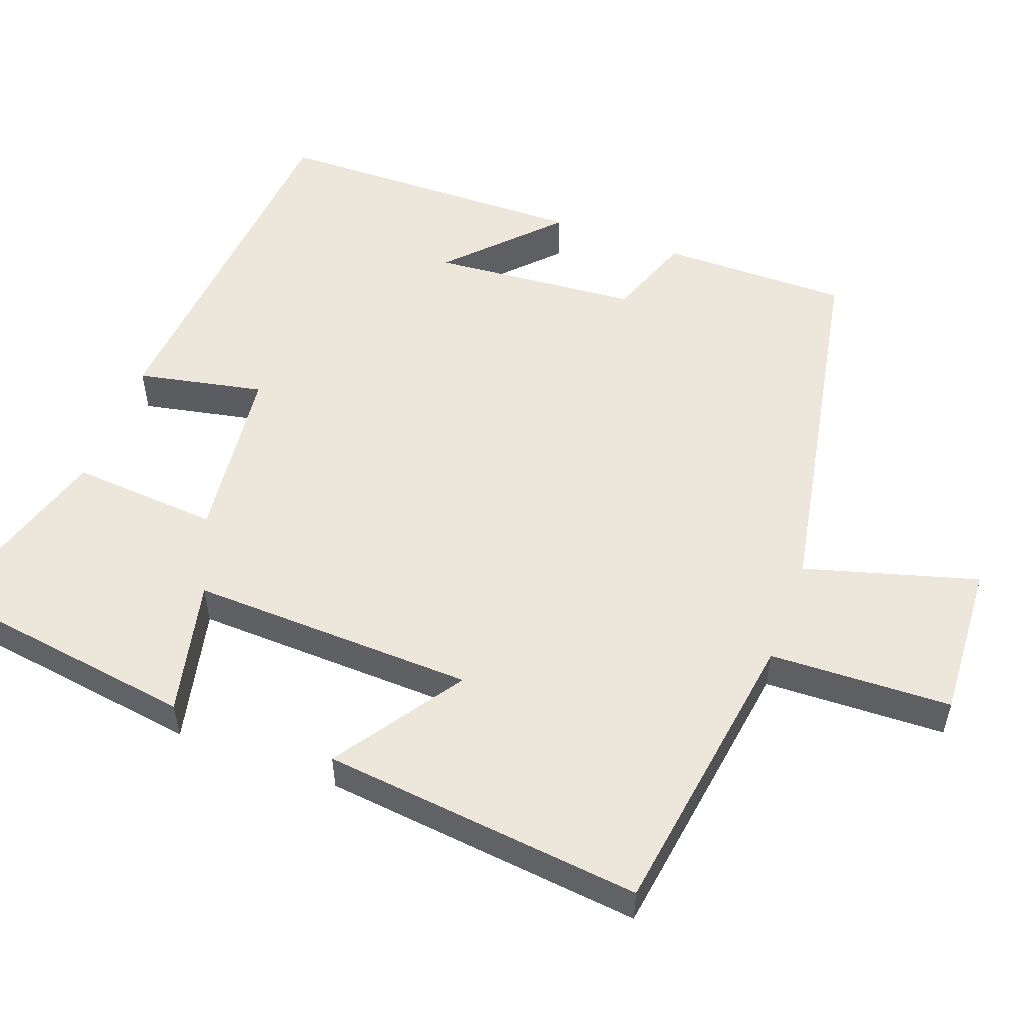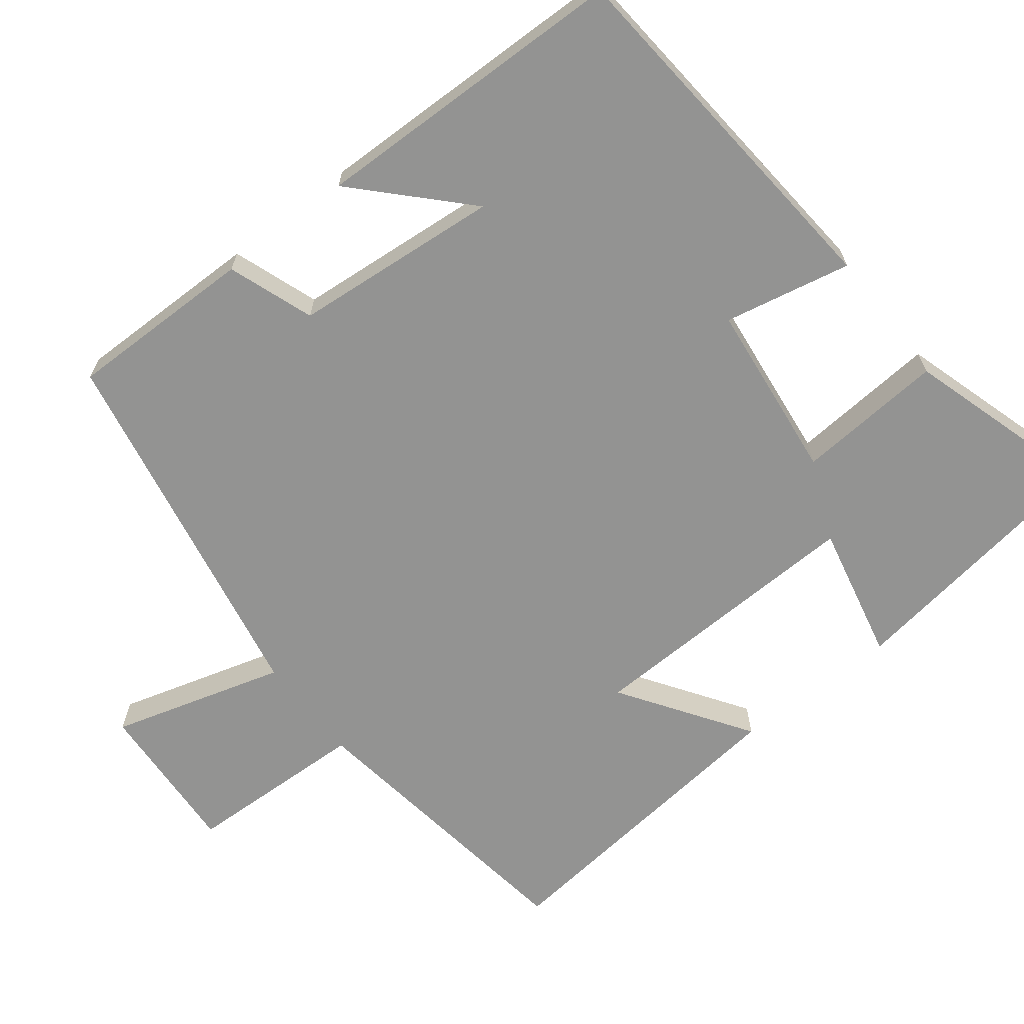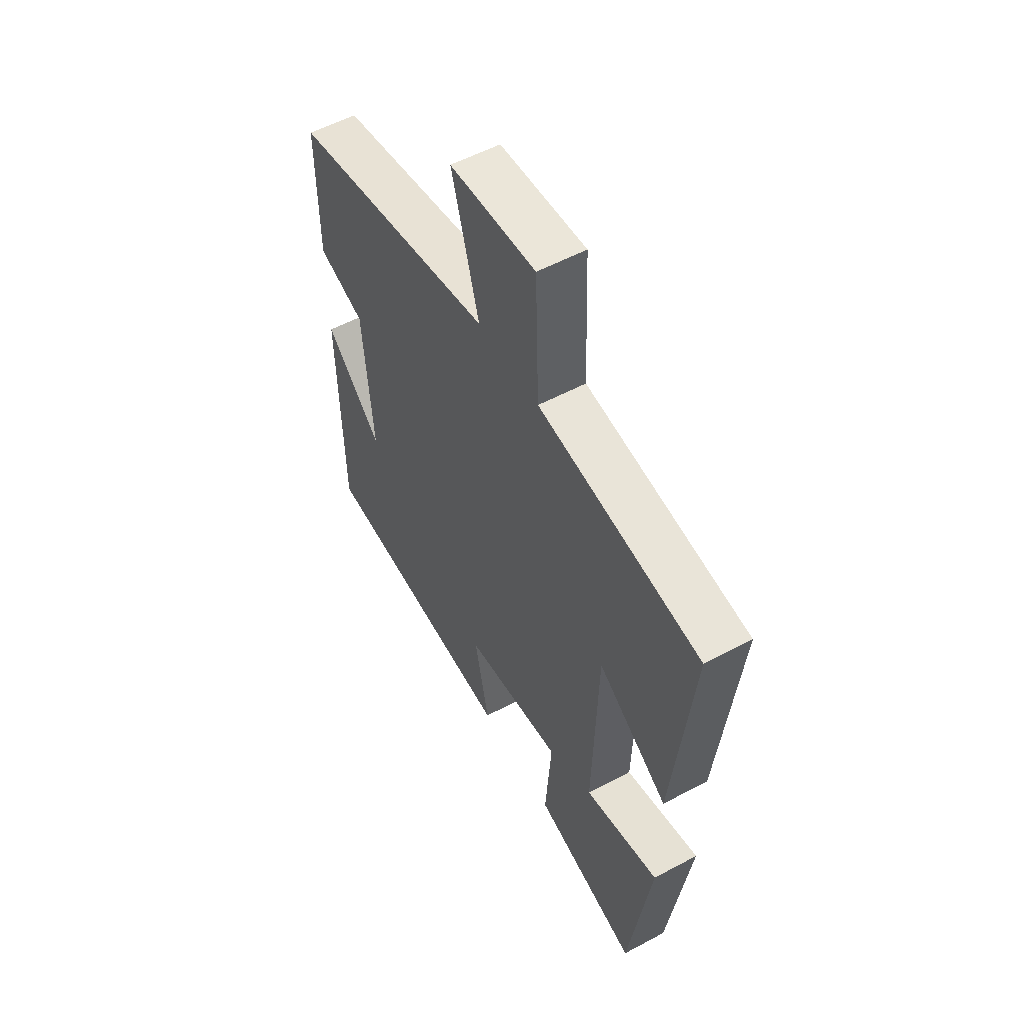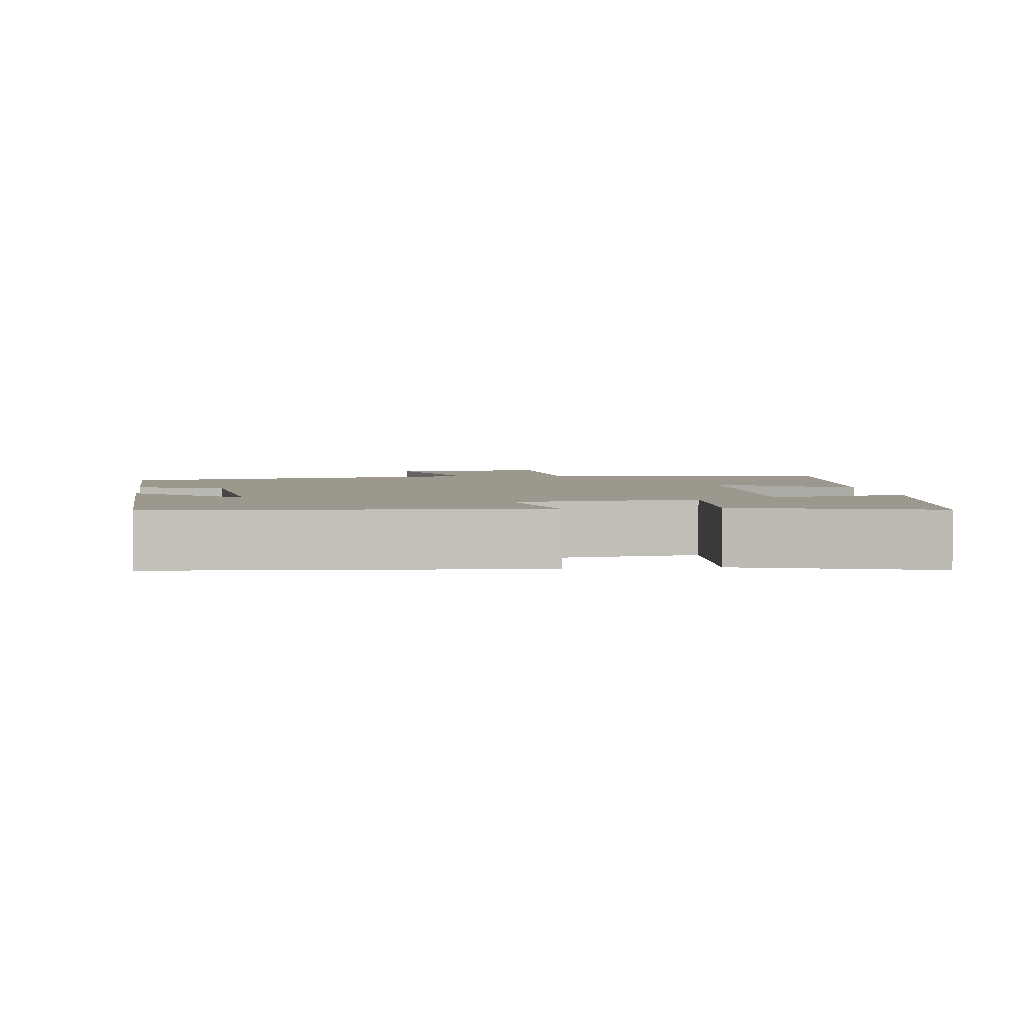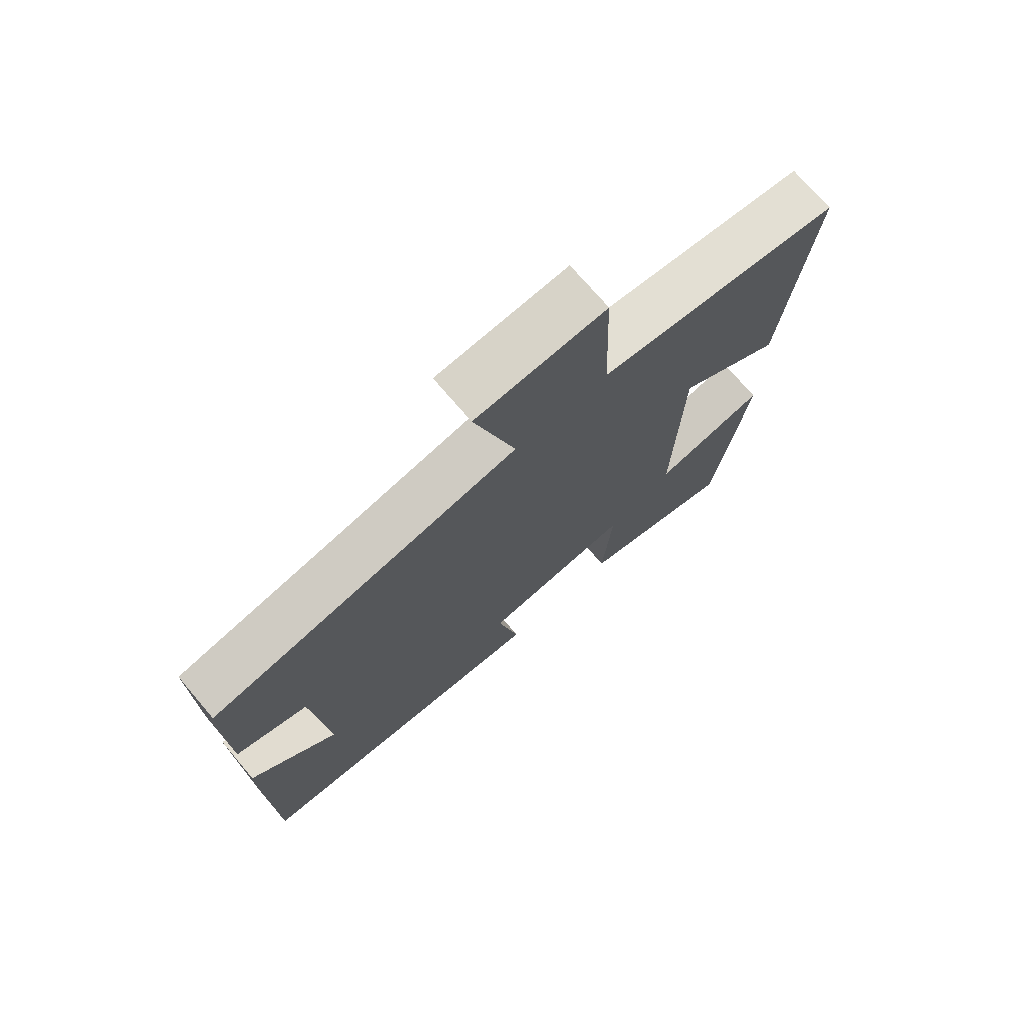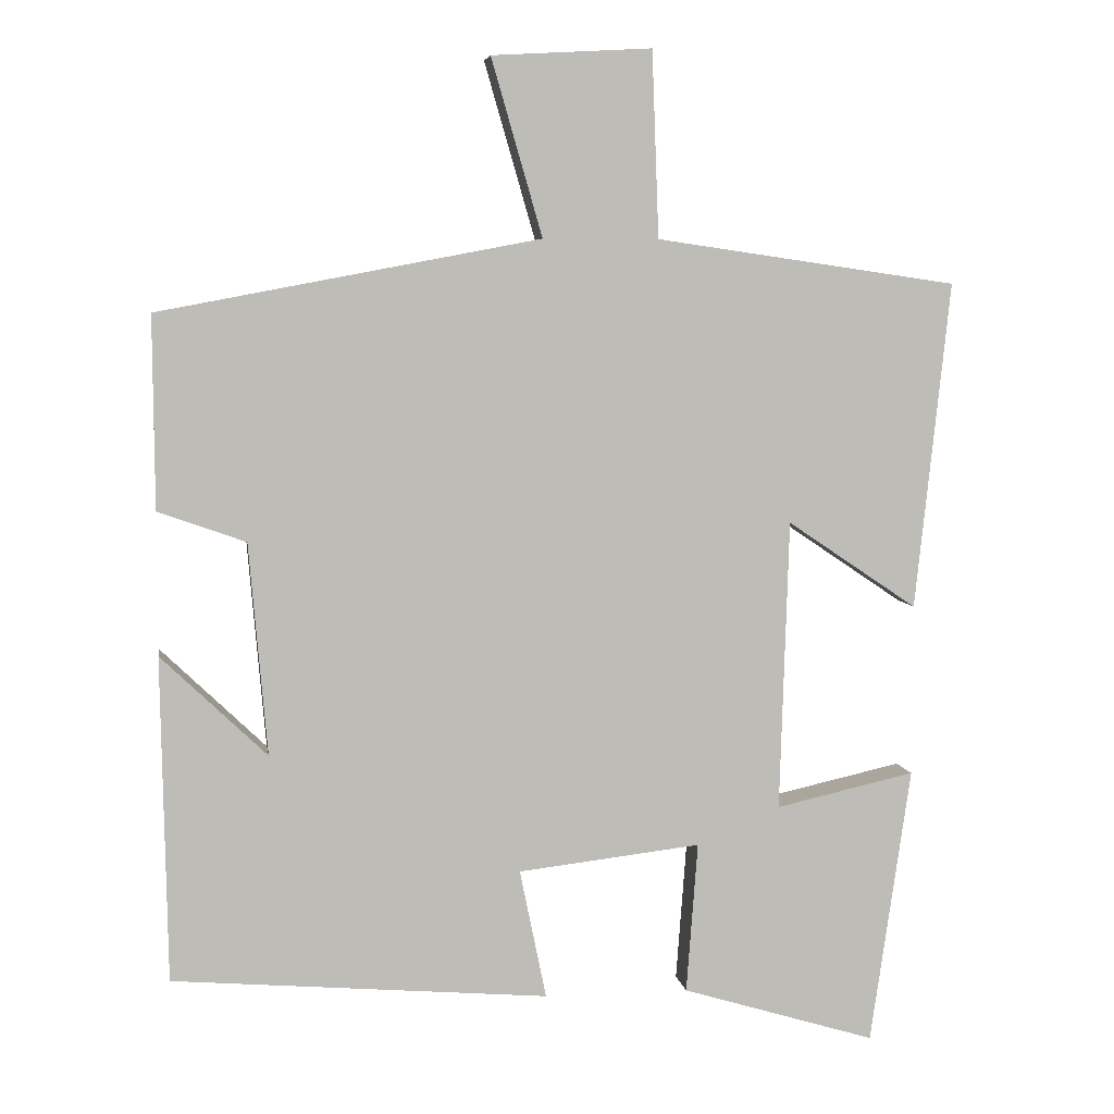
<metadata>
{"format":"obj","ext":"obj","renderer":"f3d","projection":"perspective","resolution":1024,"background":"white","views":[{"elev":53.4,"azim":-69.6,"up":"+Y"},{"elev":-66.6,"azim":127.9,"up":"+Y"},{"elev":54.9,"azim":-119.5,"up":"+Z"},{"elev":3.1,"azim":172.3,"up":"+Y"},{"elev":73.3,"azim":139.5,"up":"+Z"},{"elev":5.7,"azim":171.4,"up":"+Z"}]}
</metadata>
<code>
v 0.502 0.07 0.405
v 0.5 0.07 0.153
v 0.385 0.07 0.112
v 0.361 0.07 -0.166
v 0.5 0.07 -0.033
v 0.492 0.07 -0.459
v -0.002 0.07 -0.5
v 0.033 0.07 -0.33
v -0.207 0.07 -0.302
v -0.192 0.07 -0.5
v -0.447 0.07 -0.577
v -0.5 0.07 -0.213
v -0.317 0.07 -0.254
v -0.329 0.07 0.128
v -0.5 0.07 0.013
v -0.546 0.07 0.443
v -0.15 0.07 0.5
v -0.141 0.07 0.744
v 0.069 0.07 0.732
v 0.002 0.07 0.5
v 0.502 0 0.405
v 0.5 0 0.153
v 0.385 0 0.112
v 0.361 0 -0.166
v 0.5 0 -0.033
v 0.492 0 -0.459
v -0.002 0 -0.5
v 0.033 0 -0.33
v -0.207 0 -0.302
v -0.192 0 -0.5
v -0.447 0 -0.577
v -0.5 0 -0.213
v -0.317 0 -0.254
v -0.329 0 0.128
v -0.5 0 0.013
v -0.546 0 0.443
v -0.15 0 0.5
v -0.141 0 0.744
v 0.069 0 0.732
v 0.002 0 0.5
f 17 18 19 20
f 14 15 16 17
f 13 14 17 20
f 10 11 12 13
f 9 10 13
f 8 9 13 20
f 6 7 8
f 4 5 6
f 4 6 8 20
f 20 1 2 3
f 3 4 20
f 40 39 38 37
f 37 36 35 34
f 40 37 34 33
f 33 32 31 30
f 33 30 29
f 40 33 29 28
f 28 27 26
f 26 25 24
f 40 28 26 24
f 23 22 21 40
f 40 24 23
f 1 21 22 2
f 2 22 23 3
f 3 23 24 4
f 4 24 25 5
f 5 25 26 6
f 6 26 27 7
f 7 27 28 8
f 8 28 29 9
f 9 29 30 10
f 10 30 31 11
f 11 31 32 12
f 12 32 33 13
f 13 33 34 14
f 14 34 35 15
f 15 35 36 16
f 16 36 37 17
f 17 37 38 18
f 18 38 39 19
f 19 39 40 20
f 20 40 21 1

</code>
